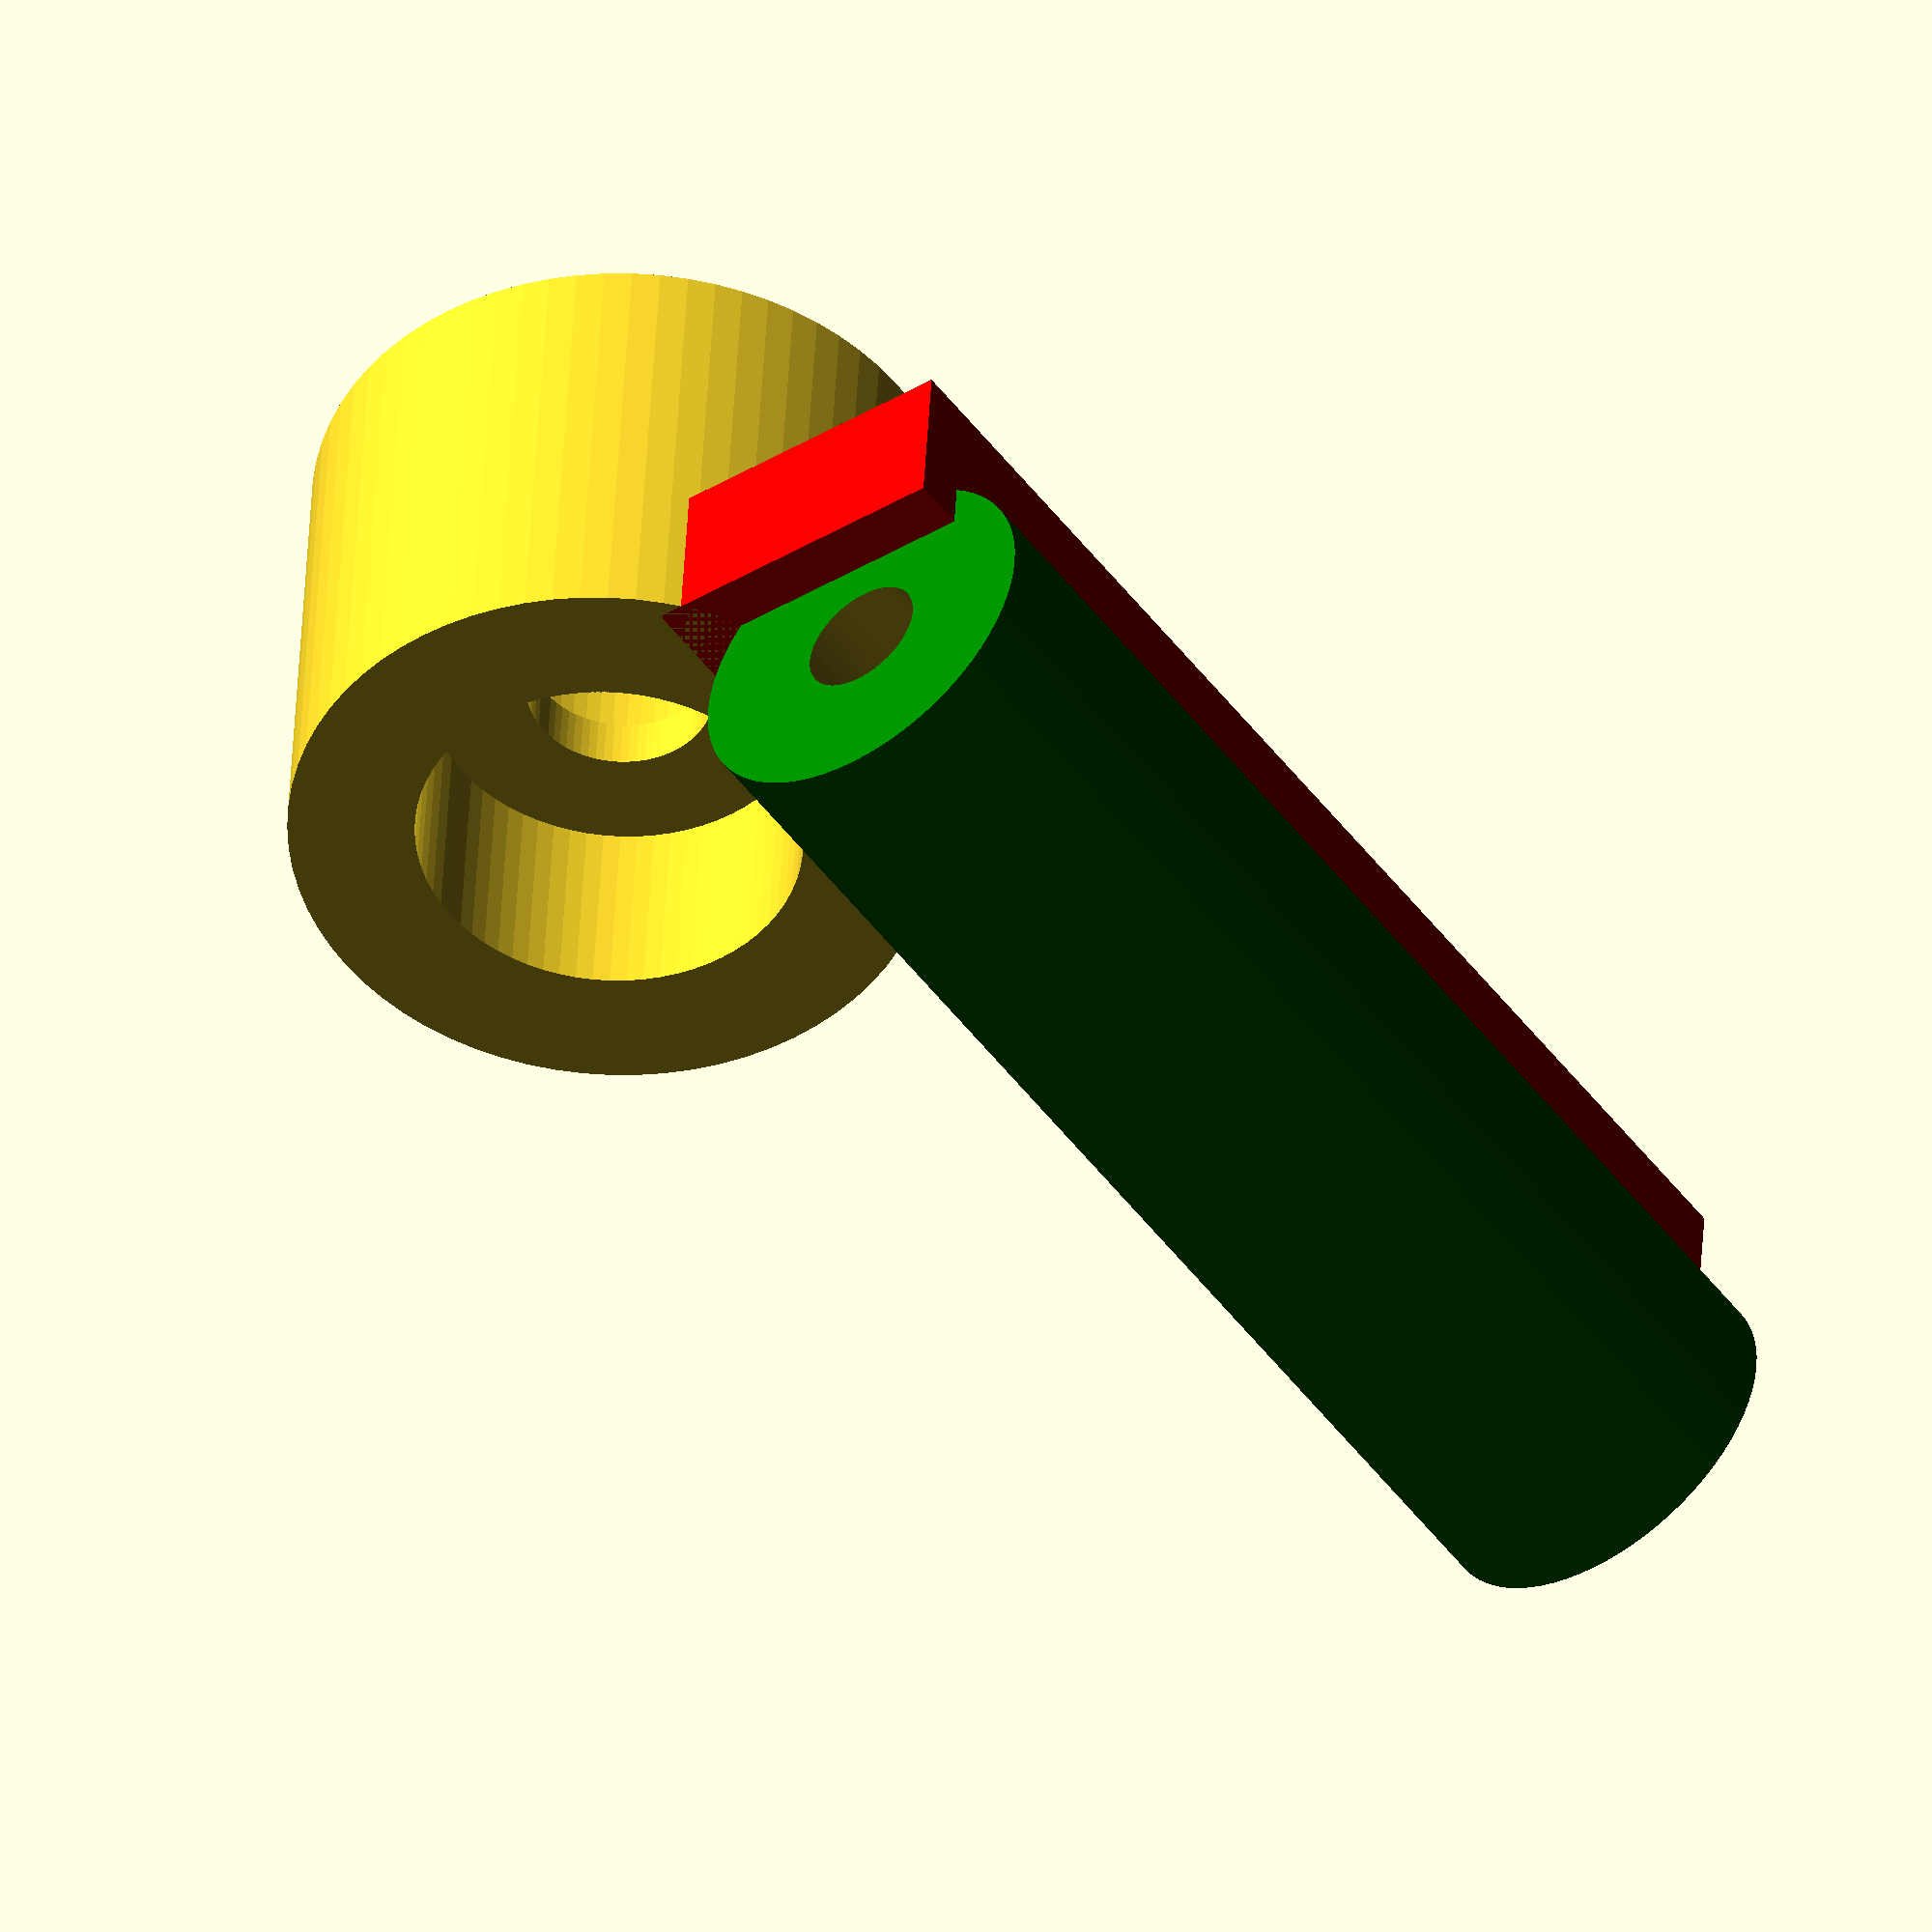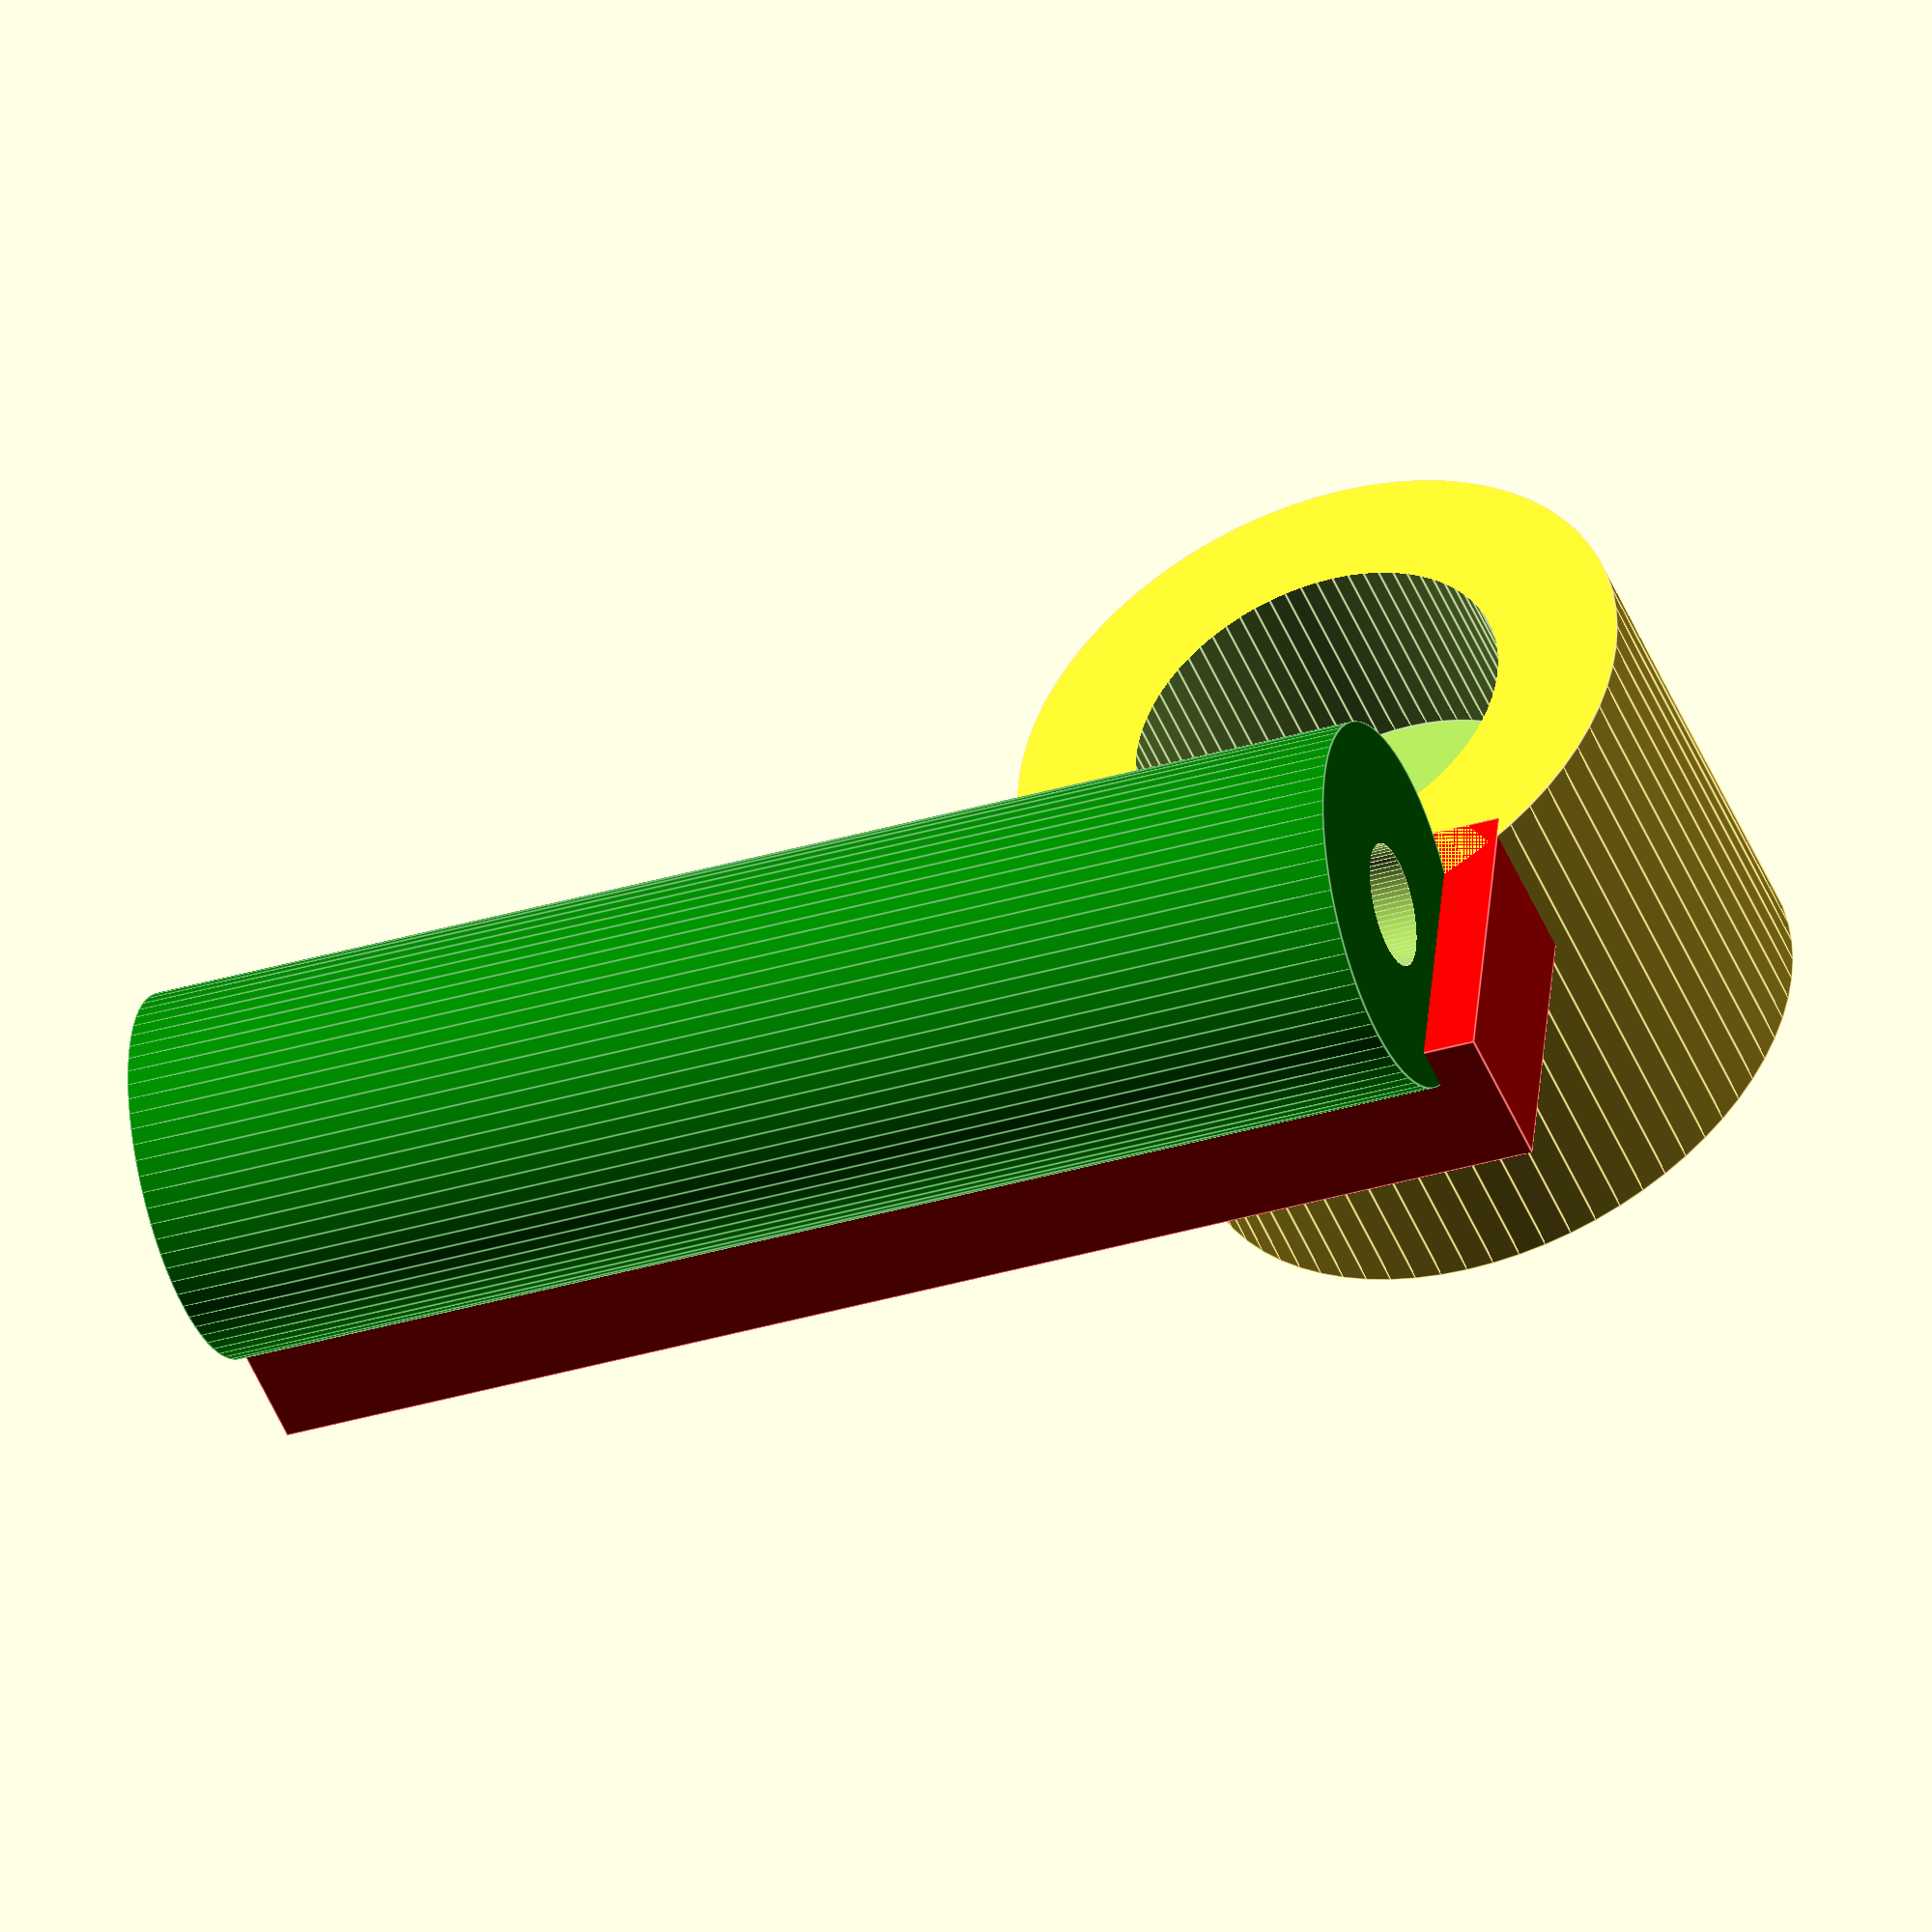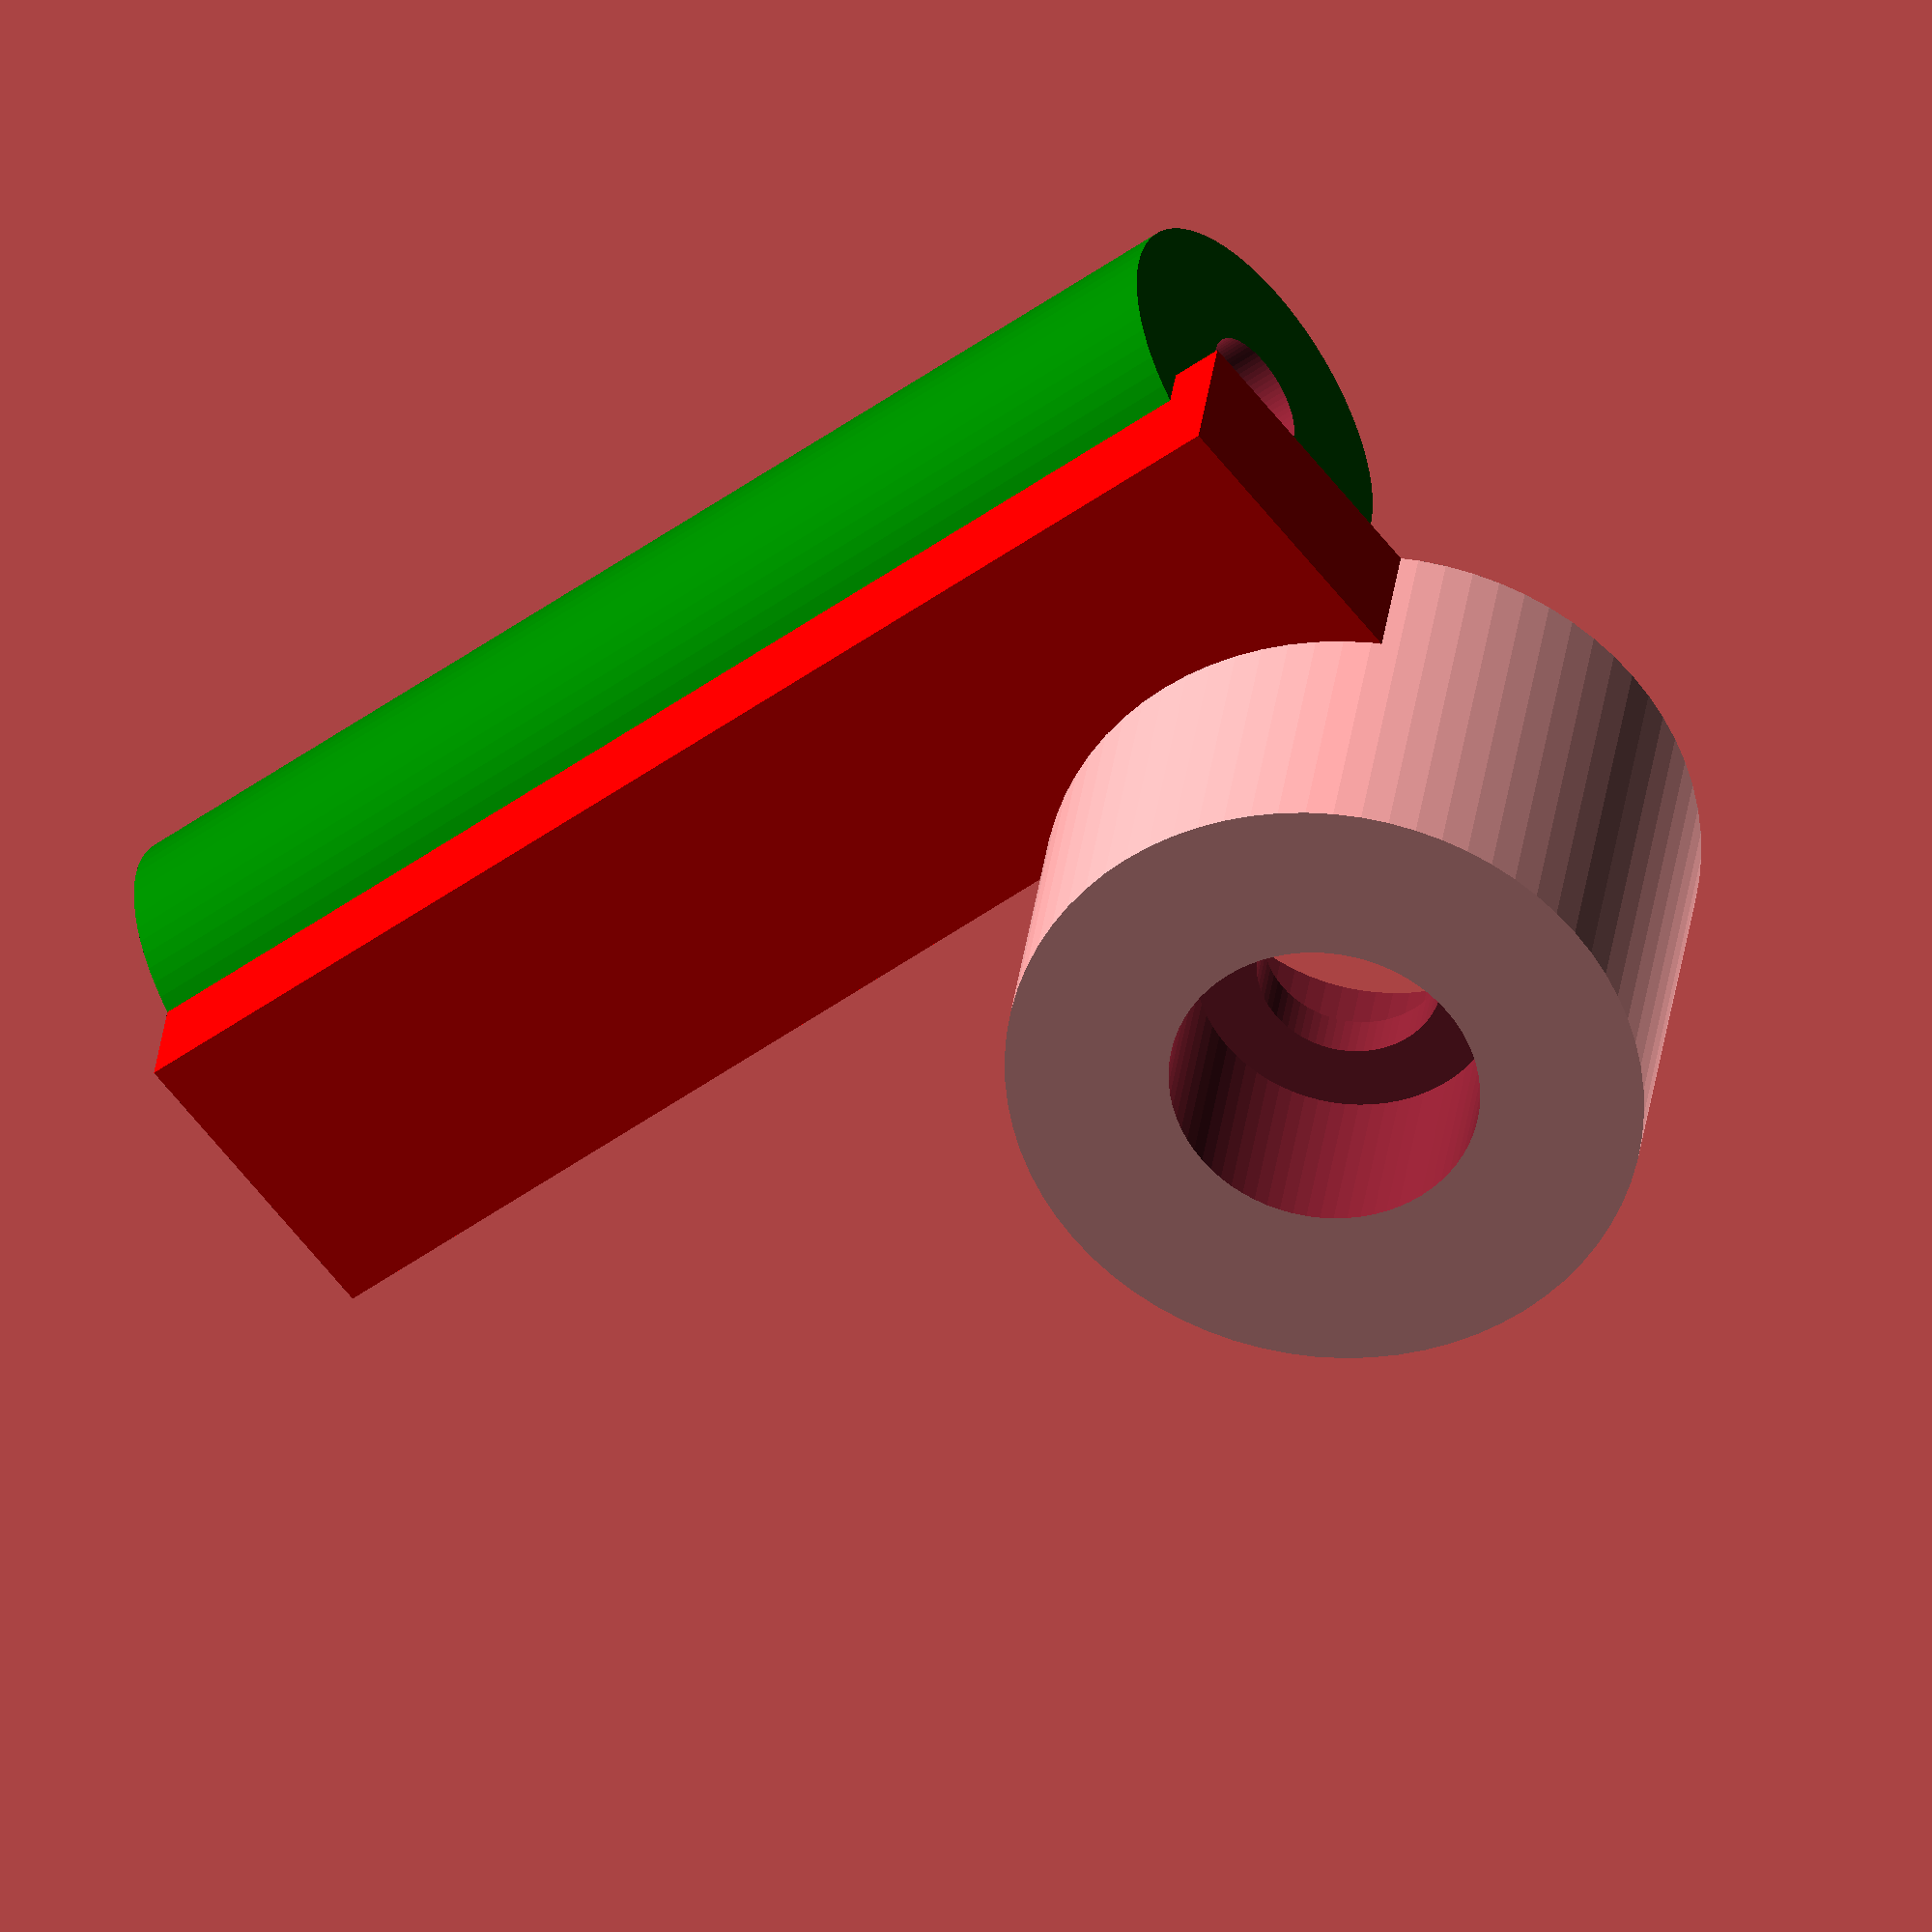
<openscad>
// brass rod holder

// outer hole 5.85
// screw hole 3.5
// sleeve depth 4.0
// outer diameter 8.0
// rod diameter 2.35

$fn=72;
difference() {
    cylinder(h=9,d=12);
    translate([0,0,-0.01])
    cylinder(h=10,d=3.5); // screw hole
    translate([0,0,-0.02])
    cylinder(h=4,d=5.85);
    translate([0,0,5])
    cylinder(d=7.25,h=5);
}

color("red")
translate([-4,4,6])
cube([25,6,3]);

rotate([0,90,0])

translate([-11,8,-3])
difference() {
    color("green")
    cylinder(d=7,h=24);
    translate([0,0,-0.01])
    cylinder(d=2.35,h=25.1);
}



/*
rotate([0,90,0])
translate([-11,8,15])
difference() {
    color("green")
    cylinder(d=7,h=5);
    translate([0,0,-0.01])
    cylinder(d=2.35,h=5.1);
}*/

</openscad>
<views>
elev=317.8 azim=54.8 roll=2.9 proj=o view=wireframe
elev=47.6 azim=184.9 roll=21.4 proj=o view=edges
elev=147.6 azim=218.4 roll=353.2 proj=o view=solid
</views>
